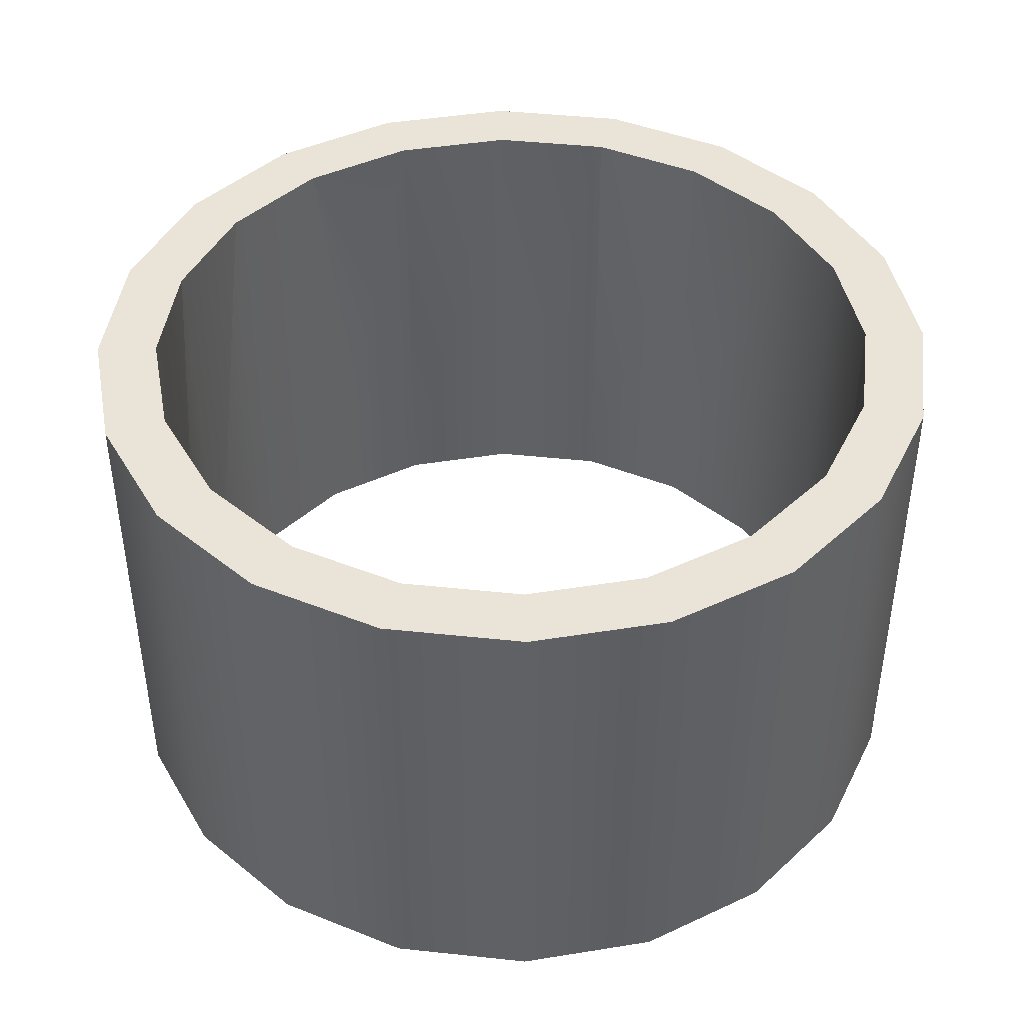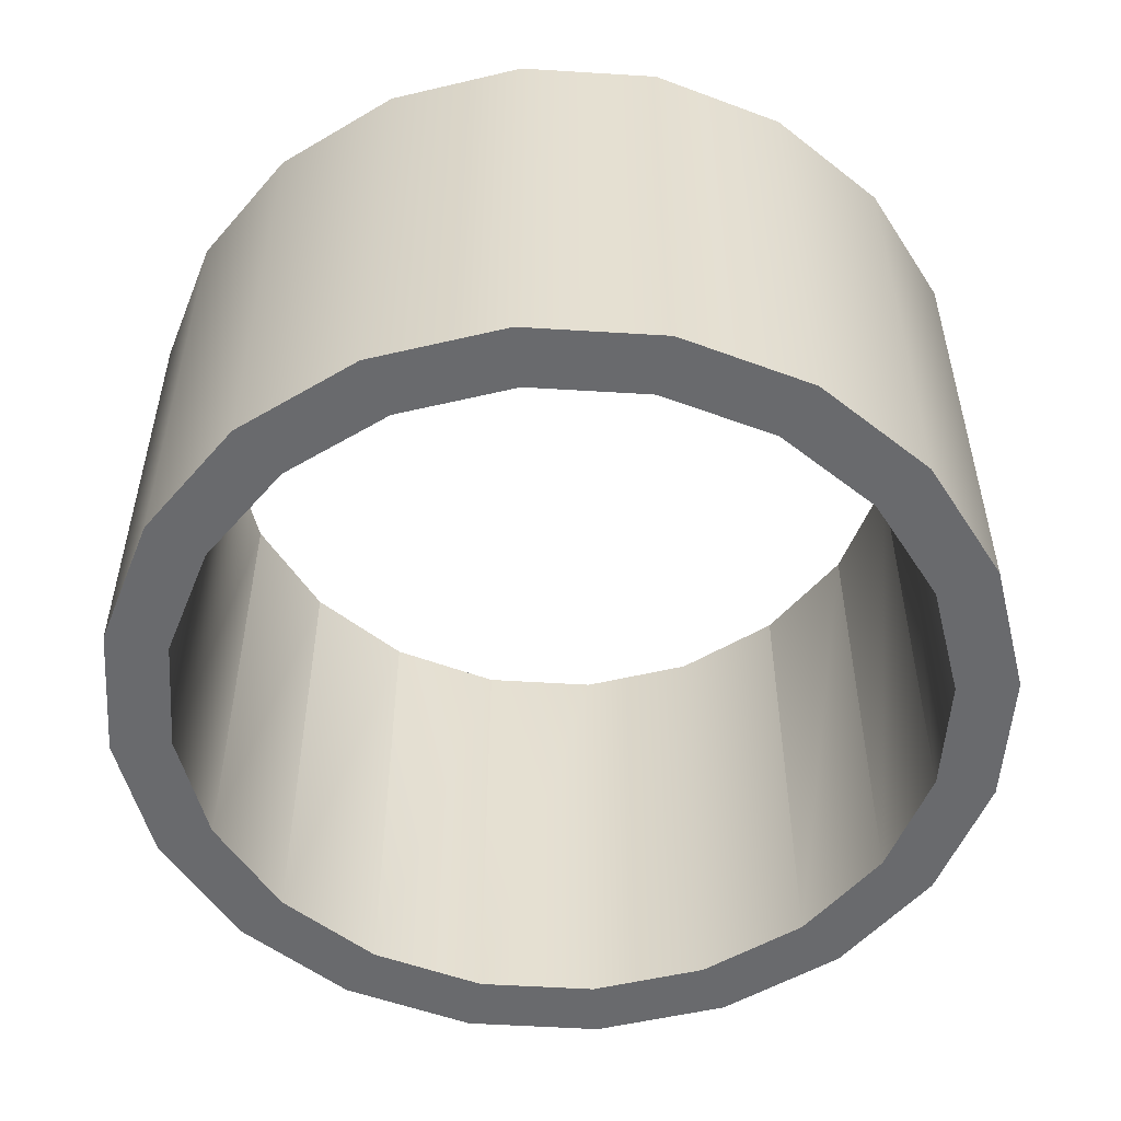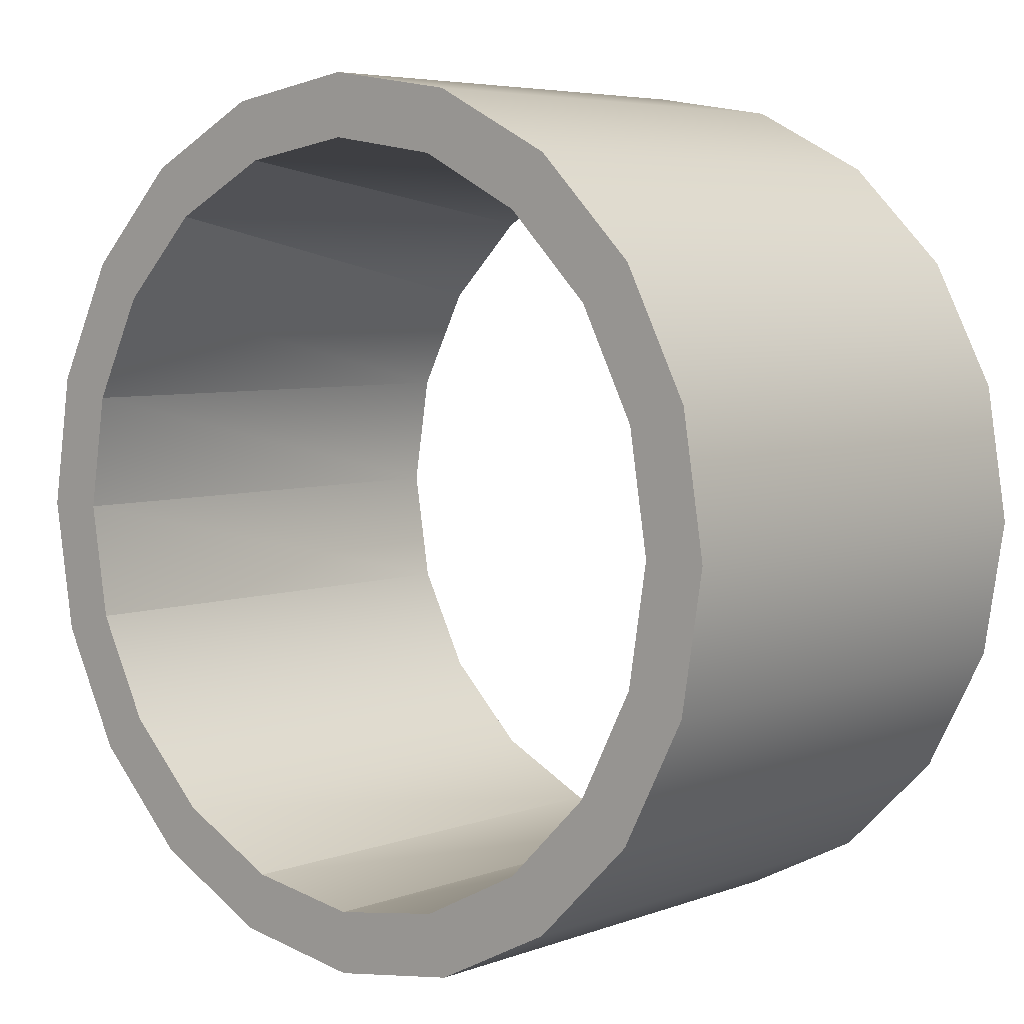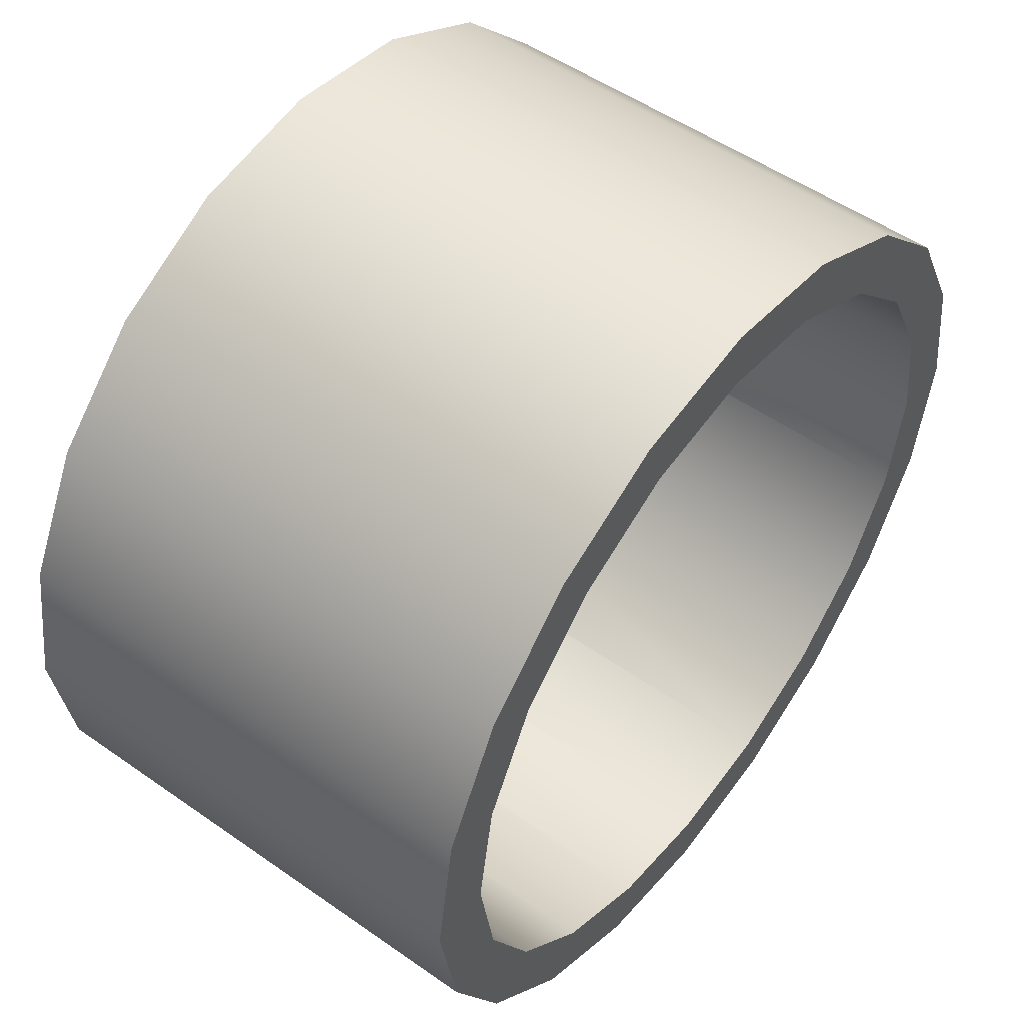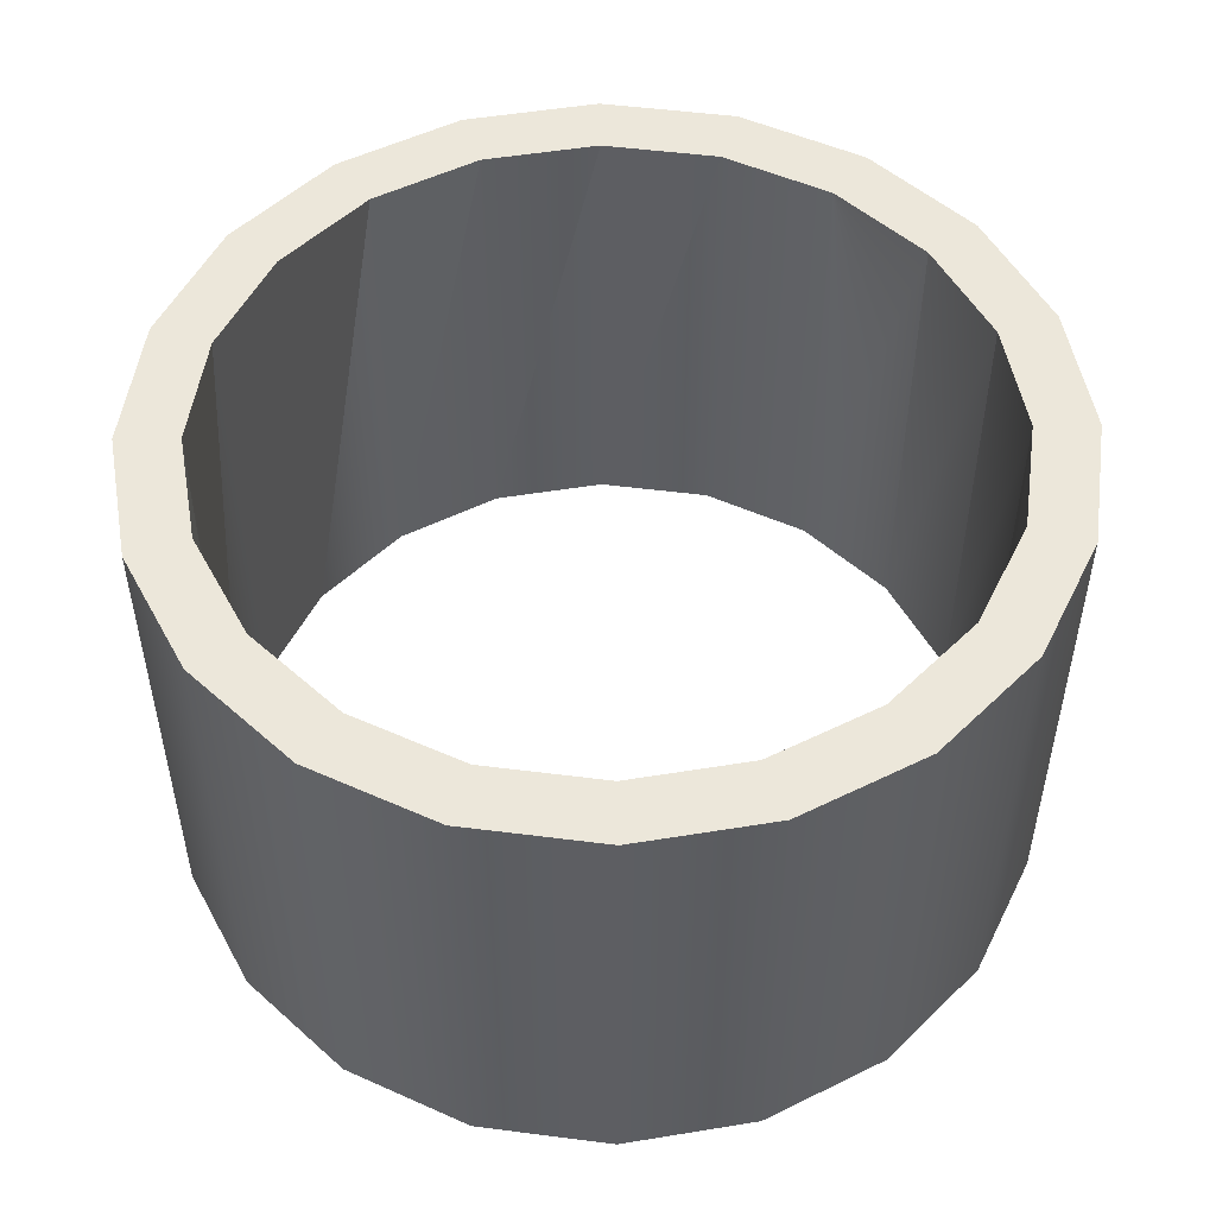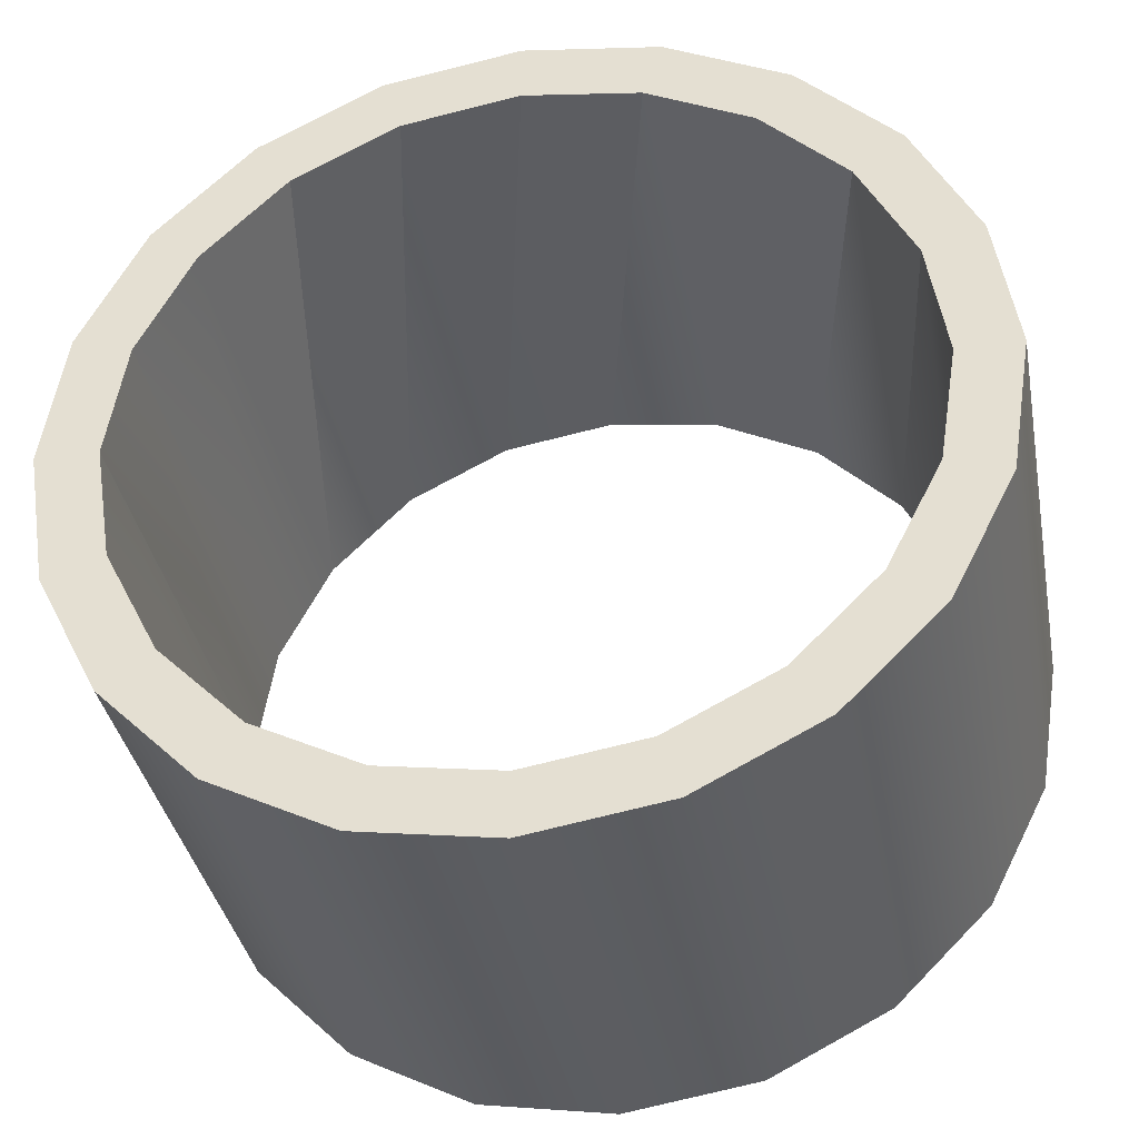
<metadata>
{"format":"obj","ext":"obj","renderer":"f3d","projection":"perspective","resolution":1024,"background":"white","views":[{"elev":43.4,"azim":16.2,"up":"+Y"},{"elev":-53.1,"azim":-30.8,"up":"+Y"},{"elev":5.5,"azim":-138.4,"up":"+Z"},{"elev":52.0,"azim":-52.8,"up":"+Z"},{"elev":51.3,"azim":88.9,"up":"+Y"},{"elev":-36.4,"azim":-169.4,"up":"+Z"}]}
</metadata>
<code>
g default
v 1.087 -1.223 -1.496
v 1.496 -1.223 -1.087
v 1.496 1.223 -1.087
v 1.087 1.223 -1.496
v 1.739 -1.223 -1.264
v 1.264 -1.223 -1.739
v 1.264 1.223 -1.739
v 1.739 1.223 -1.264
v 0.6644 1.223 -2.045
v 0.5713 1.223 -1.758
v -2.045 1.223 0.6644
v -1.739 1.223 1.264
v -1.496 1.223 1.087
v -1.496 1.223 1.087
v -1.758 1.223 0.5713
v -0 -1.223 2.15
v -0.6644 -1.223 2.045
v -0.5713 -1.223 1.758
v -0 -1.223 1.849
v -0 -1.223 1.849
v 2.045 -1.223 -0.6644
v 2.15 -1.223 0
v 1.849 -1.223 0
v 1.849 -1.223 -0
v 1.758 -1.223 -0.5713
v -0.5713 -1.223 1.758
v -1.087 -1.223 1.496
v -1.087 1.223 1.496
v -0.5713 1.223 1.758
v 1.758 -1.223 -0.5713
v 1.758 1.223 -0.5713
v -1.264 -1.223 1.739
v -0.6644 1.223 2.045
v -1.264 1.223 1.739
v 2.045 1.223 -0.6644
v -1.087 1.223 1.496
v 1.758 -1.223 0.5713
v 2.045 -1.223 0.6644
v 1.739 -1.223 1.264
v 1.496 -1.223 1.087
v 1.264 -1.223 1.739
v 1.087 -1.223 1.496
v 1.758 -1.223 0.5713
v 0.6644 -1.223 2.045
v 0.5713 -1.223 1.758
v 0.5713 -1.223 1.758
v -0 1.223 2.15
v 2.15 1.223 0
v 1.087 -1.223 1.496
v 2.045 1.223 0.6644
v 0.6644 1.223 2.045
v 1.739 1.223 1.264
v 1.264 1.223 1.739
v -0.5713 1.223 1.758
v -0 1.223 1.849
v 1.849 1.223 -0
v 1.758 1.223 -0.5713
v 1.496 1.223 1.087
v 1.758 1.223 0.5713
v 1.087 1.223 1.496
v 1.758 1.223 0.5713
v 1.849 1.223 0
v -0 1.223 1.849
v 0.5713 1.223 1.758
v 0.5713 1.223 1.758
v 1.087 1.223 1.496
v -1.739 -1.223 1.264
v -1.087 -1.223 1.496
v -1.496 -1.223 1.087
v -1.496 -1.223 1.087
v -2.15 1.223 0
v -1.758 1.223 0.5713
v -1.849 1.223 0
v 0 1.223 -2.15
v 0 1.223 -1.849
v 0.5713 1.223 -1.758
v -2.045 -1.223 0.6644
v 0.6644 -1.223 -2.045
v -2.045 1.223 -0.6644
v -1.849 1.223 -0
v -1.758 1.223 -0.5713
v -0.6644 1.223 -2.045
v -0.5713 1.223 -1.758
v -0 1.223 -1.849
v -2.15 -1.223 0
v 0 -1.223 -2.15
v 0.5713 -1.223 -1.758
v -1.758 -1.223 0.5713
v -1.758 -1.223 0.5713
v 0.5713 -1.223 -1.758
v -1.264 1.223 -1.739
v -1.087 1.223 -1.496
v -0.5713 1.223 -1.758
v -1.739 1.223 -1.264
v -1.496 1.223 -1.087
v -1.087 1.223 -1.496
v -2.045 -1.223 -0.6644
v -0.6644 -1.223 -2.045
v -1.758 -1.223 -0.5713
v -1.496 -1.223 -1.087
v -1.496 1.223 -1.087
v -1.758 1.223 -0.5713
v -1.739 -1.223 -1.264
v -1.264 -1.223 -1.739
v -1.849 -1.223 0
v -1.849 -1.223 -0
v -0 -1.223 -1.849
v 0 -1.223 -1.849
v -1.758 -1.223 -0.5713
v -0.5713 -1.223 -1.758
v -0.5713 -1.223 -1.758
v -1.087 -1.223 -1.496
v -1.087 -1.223 -1.496
v -1.496 -1.223 -1.087
g pCylinder2
f 1 2 3 4
f 5 6 7 8
f 4 7 9 10
f 11 12 13 14 15
f 16 17 18 19 20
f 21 22 23 24 25
f 26 27 28 29
f 2 30 31 3
f 32 17 33 34
f 21 5 8 35
f 13 12 34 36
f 3 8 7 4
f 37 38 39 40
f 40 39 41 42
f 22 38 37 43 23
f 44 16 20 45 46
f 17 16 47 33
f 22 21 35 48
f 41 44 46 49 42
f 38 22 48 50
f 16 44 51 47
f 39 38 50 52
f 44 41 53 51
f 41 39 52 53
f 19 18 26 29 54 55
f 30 25 24 56 57 31
f 35 8 3 31 57
f 58 52 50 59
f 60 53 52 58
f 24 23 43 61 62 56
f 45 20 19 55 63 64
f 33 47 63 55 54
f 48 35 57 56 62
f 34 33 54 29 28 36
f 43 37 40 58 59 61
f 49 46 45 64 65 66
f 50 48 62 61 59
f 47 51 65 64 63
f 40 42 49 66 60 58
f 51 53 60 66 65
f 67 32 34 12
f 27 68 69 70 14 13 36 28
f 5 21 25 30 2
f 71 11 15 72 73
f 9 74 75 76 10
f 17 32 68 27 26 18
f 77 67 12 11
f 6 78 9 7
f 1 6 5 2
f 68 32 67 69
f 79 71 73 80 81
f 74 82 83 84 75
f 85 77 11 71
f 78 86 74 9
f 87 78 6 1
f 70 88 89 72 15 14
f 90 87 1 4 10 76
f 82 91 92 93 83
f 91 94 95 96 92
f 97 85 71 79
f 86 98 82 74
f 99 100 101 102
f 103 97 79 94
f 98 104 91 82
f 104 103 94 91
f 94 79 81 102 101 95
f 67 77 88 70 69
f 89 105 106 80 73 72
f 107 108 90 76 75 84
f 77 85 105 89 88
f 86 78 87 90 108
f 106 109 99 102 81 80
f 110 111 107 84 83 93
f 85 97 109 106 105
f 98 86 108 107 111
f 112 113 110 93 92 96
f 100 114 112 96 95 101
f 104 98 111 110 113
f 103 104 113 112 114
f 97 103 114 100 99 109

</code>
